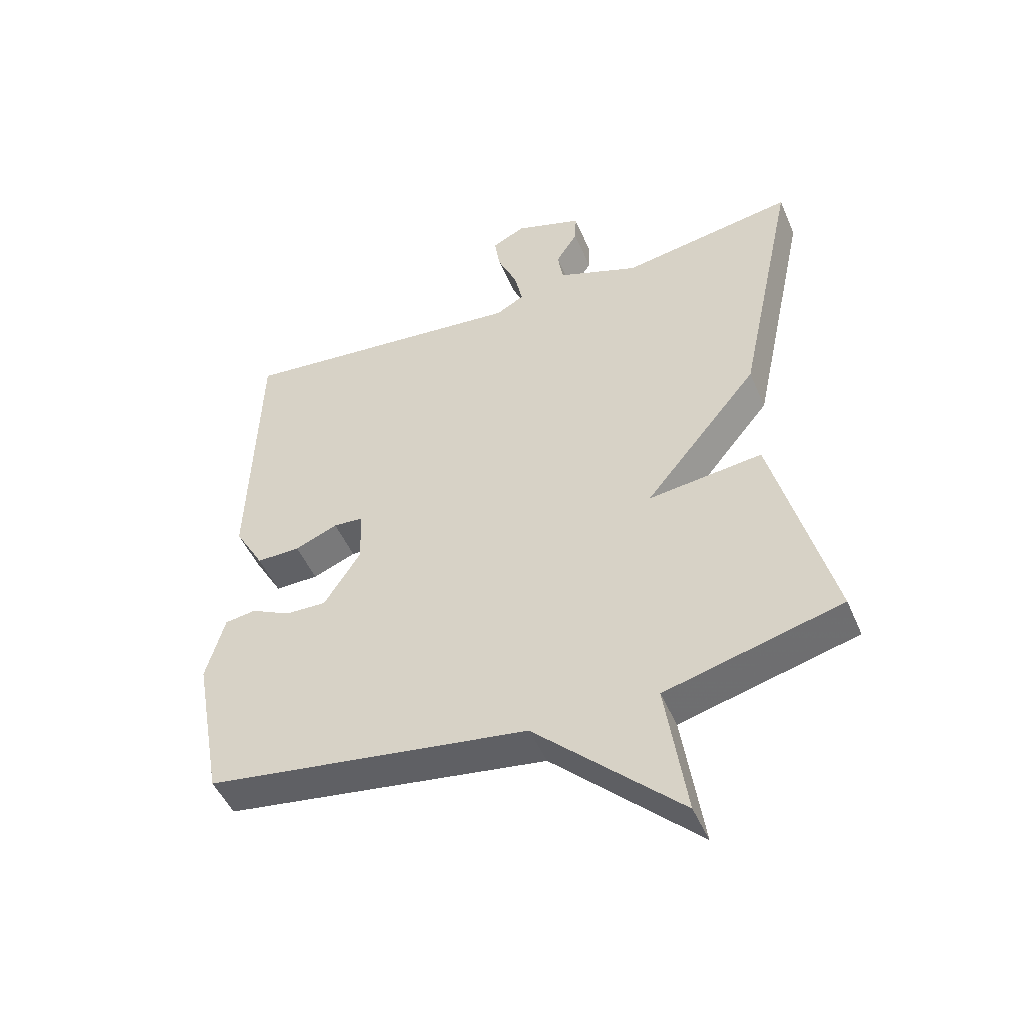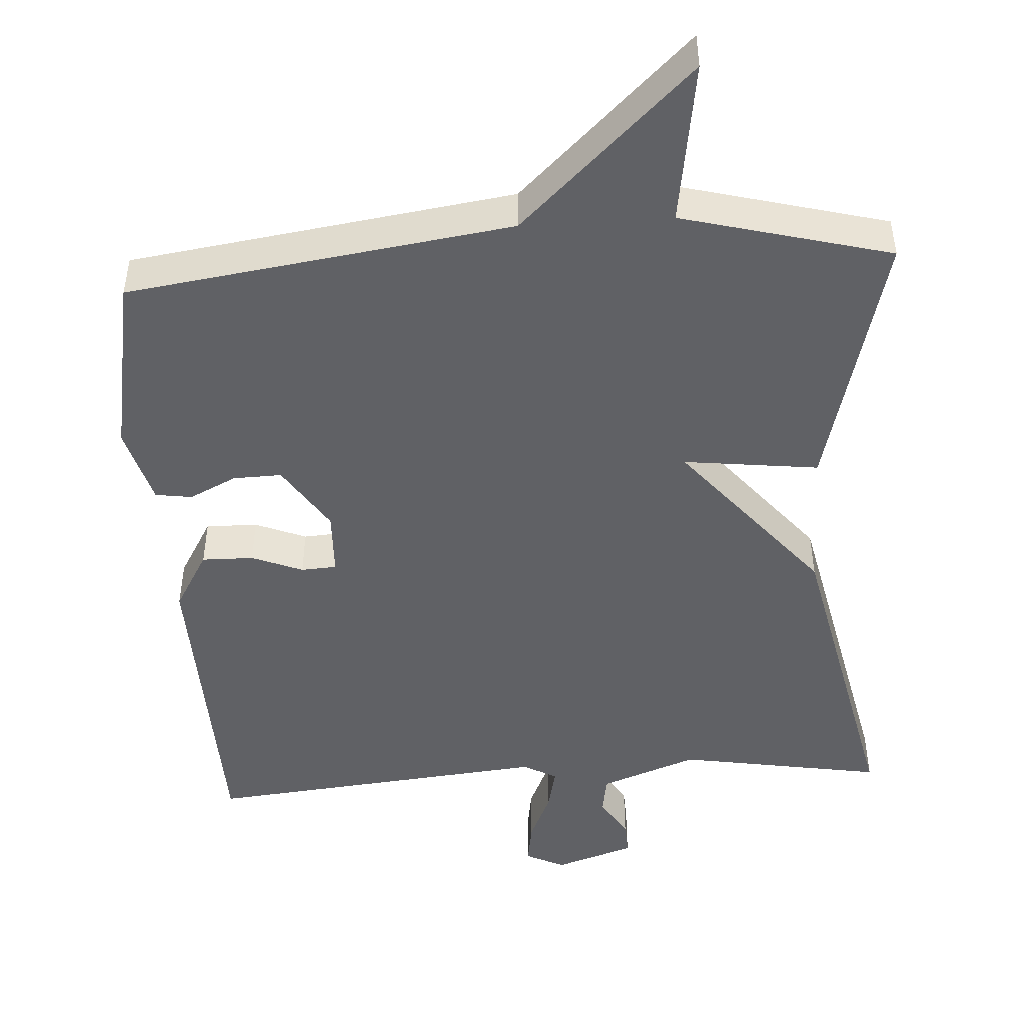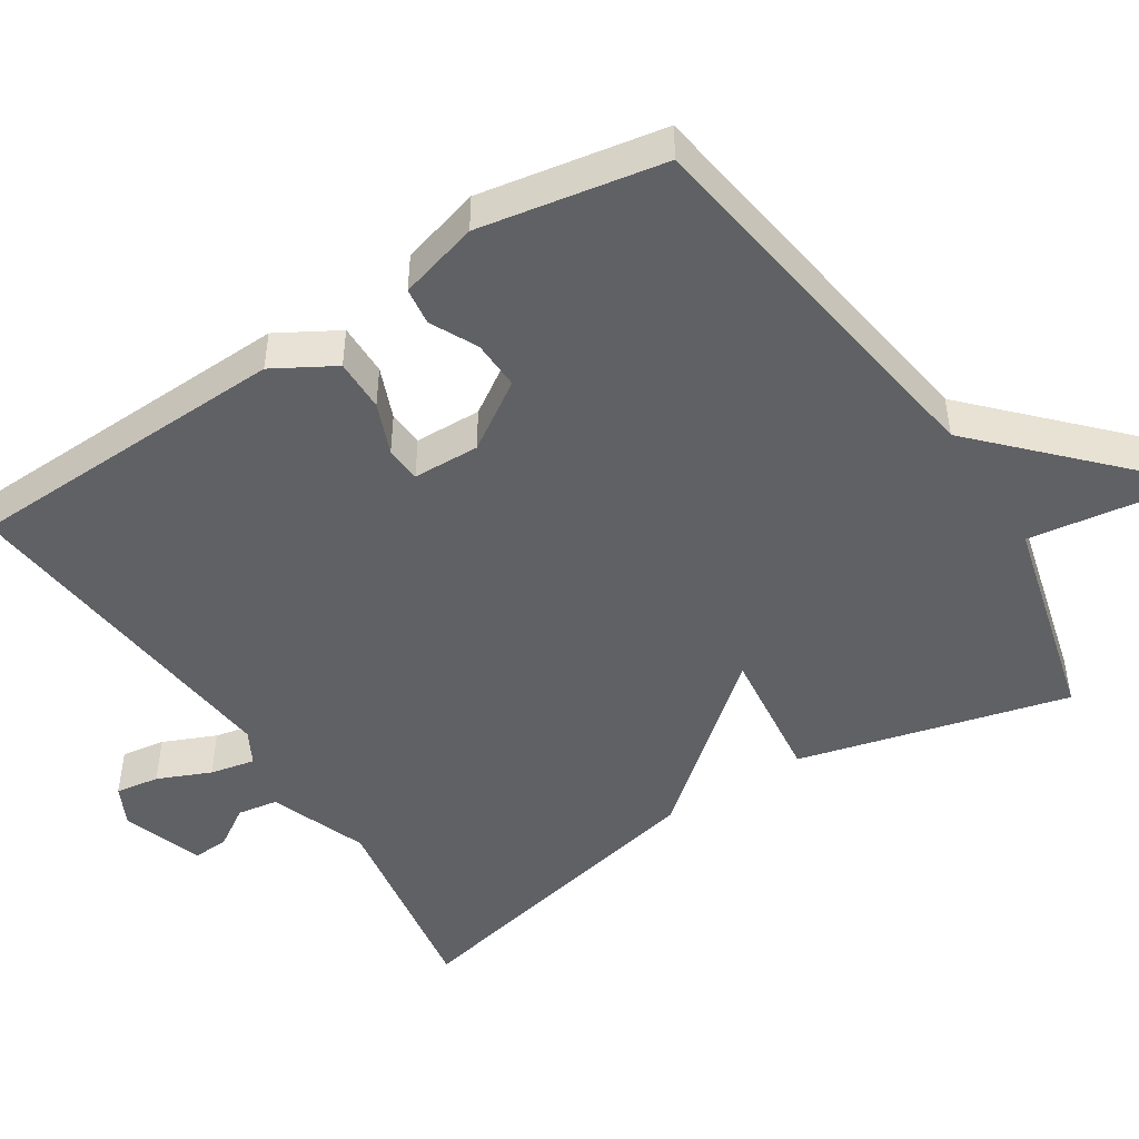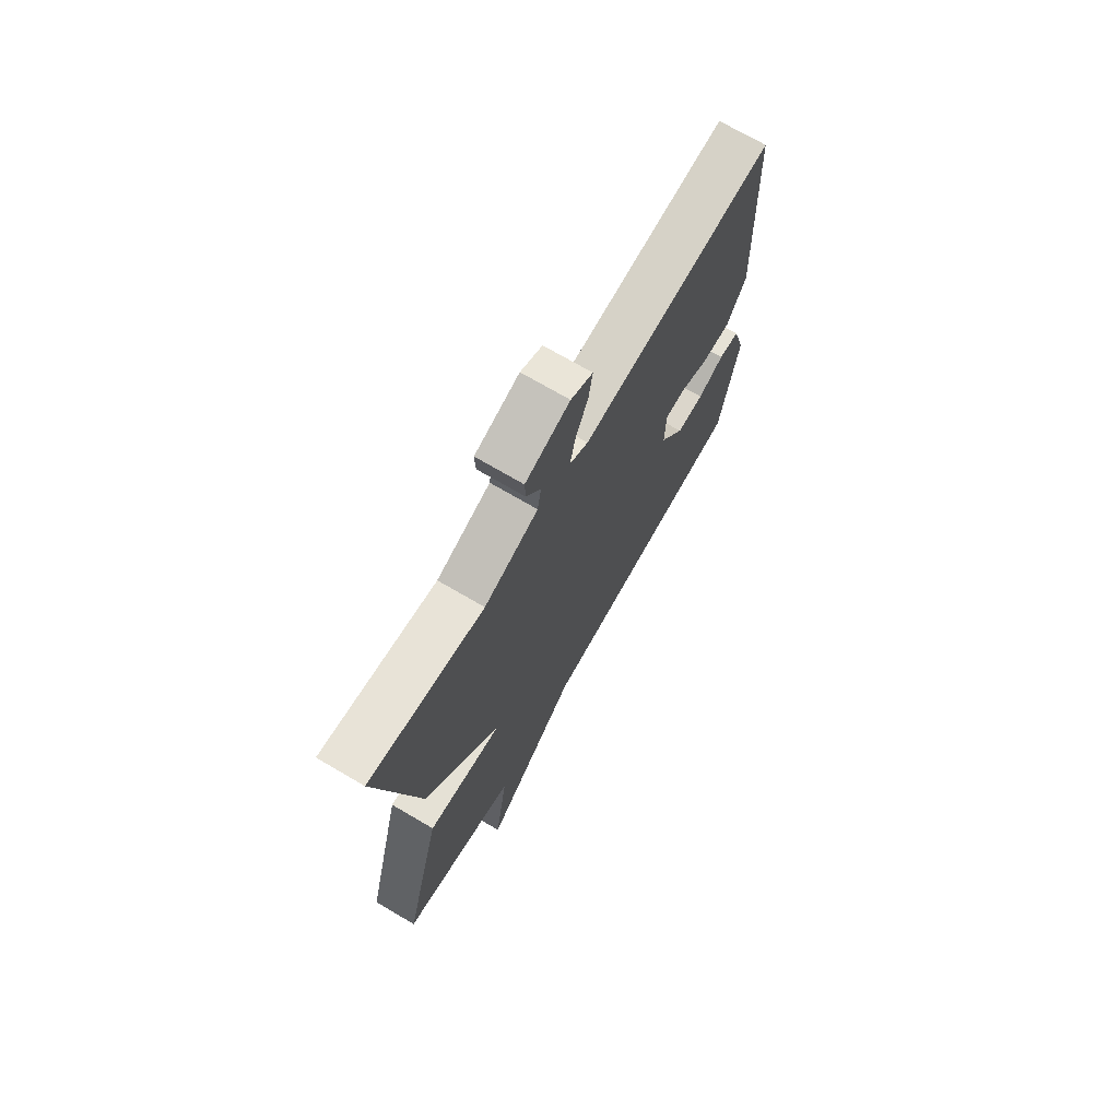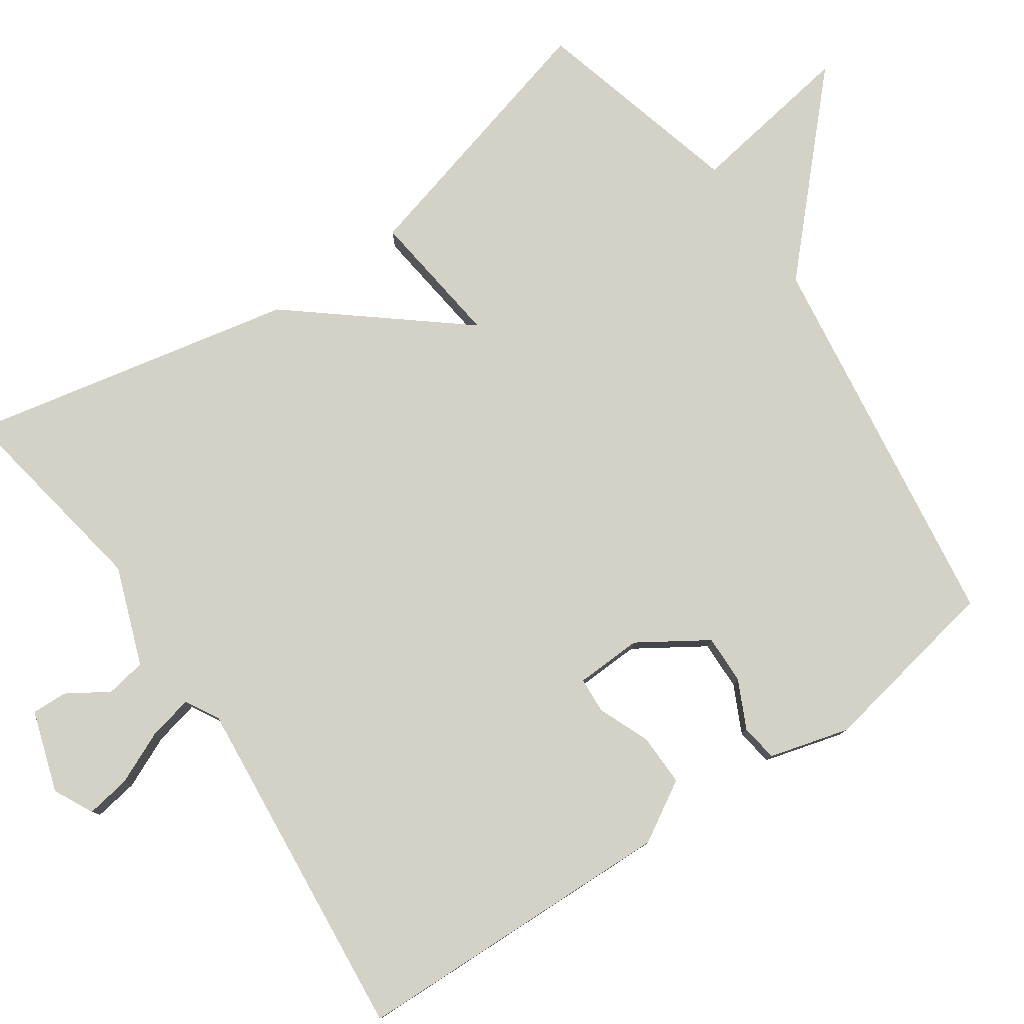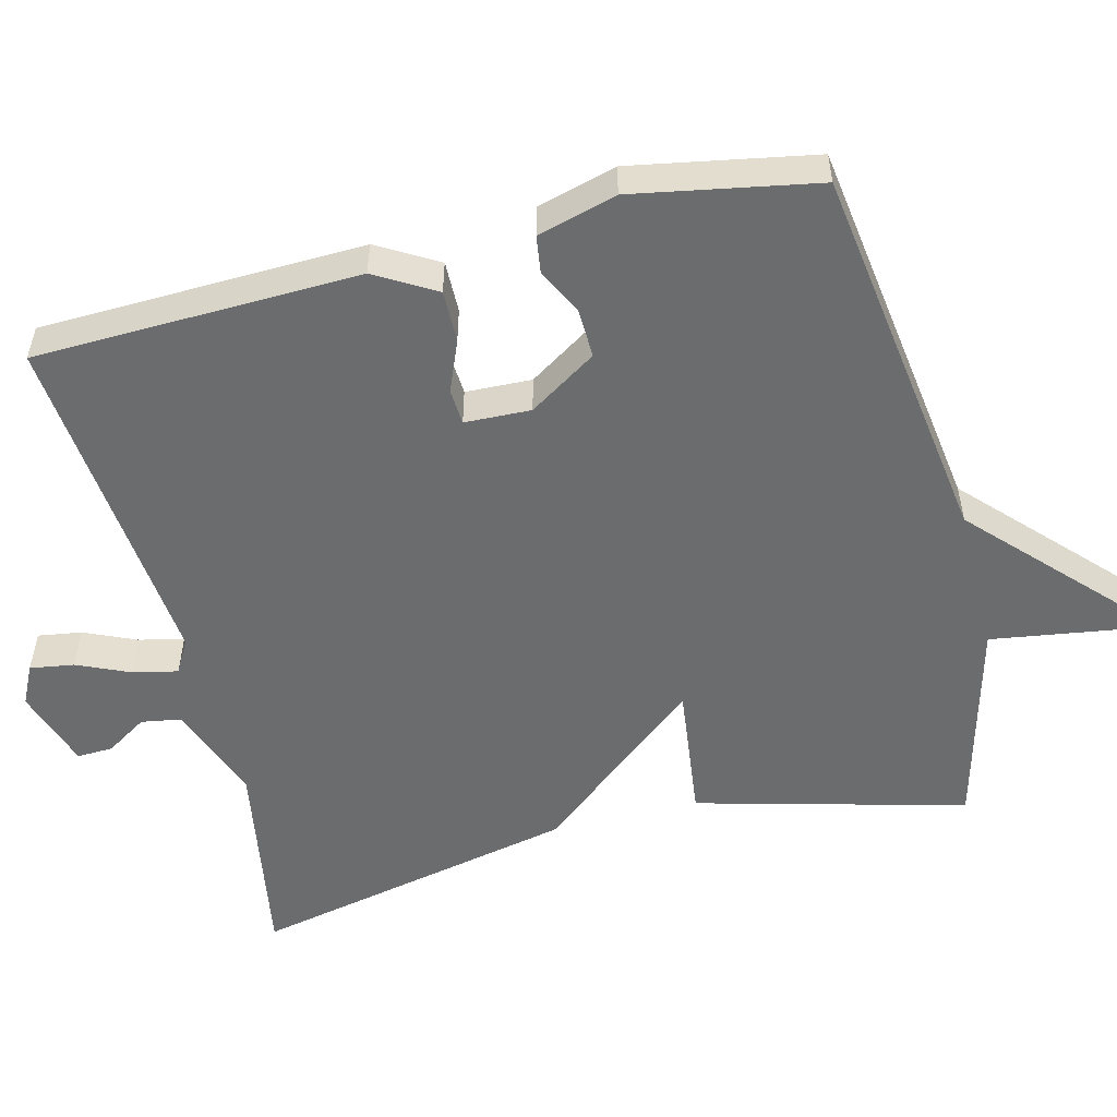
<metadata>
{"format":"obj","ext":"obj","renderer":"f3d","projection":"perspective","resolution":1024,"background":"white","views":[{"elev":-48.3,"azim":-157.4,"up":"+Z"},{"elev":-47.5,"azim":-176.4,"up":"+Y"},{"elev":-48.1,"azim":122.9,"up":"+Y"},{"elev":71.8,"azim":-59.6,"up":"+Z"},{"elev":79.8,"azim":55.2,"up":"+Y"},{"elev":-53.6,"azim":104.0,"up":"+Y"}]}
</metadata>
<code>
v 0.5 0.07 -0.5
v -0.018 0.07 -0.574
v -0.251 0.07 -0.796
v -0.218 0.07 -0.574
v -0.5 0.07 -0.5
v -0.406 0.07 -0.139
v -0.223 0.07 -0.161
v -0.406 0.07 0.061
v -0.5 0.07 0.5
v -0.222 0.07 0.453
v -0.091 0.07 0.502
v -0.082 0.07 0.556
v -0.117 0.07 0.611
v -0.119 0.07 0.659
v -0.011 0.07 0.695
v 0.042 0.07 0.669
v 0.033 0.07 0.61
v 0.002 0.07 0.539
v -0.011 0.07 0.479
v 0.034 0.07 0.454
v 0.5 0.07 0.5
v 0.514 0.07 0.063
v 0.467 0.07 -0.018
v 0.397 0.07 -0.017
v 0.328 0.07 0.011
v 0.28 0.07 0.008
v 0.277 0.07 -0.081
v 0.336 0.07 -0.172
v 0.402 0.07 -0.17
v 0.465 0.07 -0.139
v 0.515 0.07 -0.146
v 0.545 0.07 -0.253
v 0.5 0 -0.5
v -0.018 0 -0.574
v -0.251 0 -0.796
v -0.218 0 -0.574
v -0.5 0 -0.5
v -0.406 0 -0.139
v -0.223 0 -0.161
v -0.406 0 0.061
v -0.5 0 0.5
v -0.222 0 0.453
v -0.091 0 0.502
v -0.082 0 0.556
v -0.117 0 0.611
v -0.119 0 0.659
v -0.011 0 0.695
v 0.042 0 0.669
v 0.033 0 0.61
v 0.002 0 0.539
v -0.011 0 0.479
v 0.034 0 0.454
v 0.5 0 0.5
v 0.514 0 0.063
v 0.467 0 -0.018
v 0.397 0 -0.017
v 0.328 0 0.011
v 0.28 0 0.008
v 0.277 0 -0.081
v 0.336 0 -0.172
v 0.402 0 -0.17
v 0.465 0 -0.139
v 0.515 0 -0.146
v 0.545 0 -0.253
f 32 1 2
f 31 32 2
f 30 31 2
f 29 30 2
f 2 3 4
f 29 2 4
f 28 29 4
f 27 28 4 5
f 26 27 5
f 23 24 25
f 22 23 25
f 21 22 25
f 20 21 25
f 19 20 25 26
f 16 17 18
f 15 16 18
f 14 15 18
f 13 14 18
f 12 13 18
f 11 12 18 19
f 10 11 19 26
f 9 10 26
f 8 9 26
f 7 8 26
f 5 6 7
f 5 7 26
f 34 33 64
f 34 64 63
f 34 63 62
f 34 62 61
f 36 35 34
f 36 34 61
f 36 61 60
f 37 36 60 59
f 37 59 58
f 57 56 55
f 57 55 54
f 57 54 53
f 57 53 52
f 58 57 52 51
f 50 49 48
f 50 48 47
f 50 47 46
f 50 46 45
f 50 45 44
f 51 50 44 43
f 58 51 43 42
f 58 42 41
f 58 41 40
f 58 40 39
f 39 38 37
f 58 39 37
f 1 33 34 2
f 2 34 35 3
f 3 35 36 4
f 4 36 37 5
f 5 37 38 6
f 6 38 39 7
f 7 39 40 8
f 8 40 41 9
f 9 41 42 10
f 10 42 43 11
f 11 43 44 12
f 12 44 45 13
f 13 45 46 14
f 14 46 47 15
f 15 47 48 16
f 16 48 49 17
f 17 49 50 18
f 18 50 51 19
f 19 51 52 20
f 20 52 53 21
f 21 53 54 22
f 22 54 55 23
f 23 55 56 24
f 24 56 57 25
f 25 57 58 26
f 26 58 59 27
f 27 59 60 28
f 28 60 61 29
f 29 61 62 30
f 30 62 63 31
f 31 63 64 32
f 32 64 33 1

</code>
